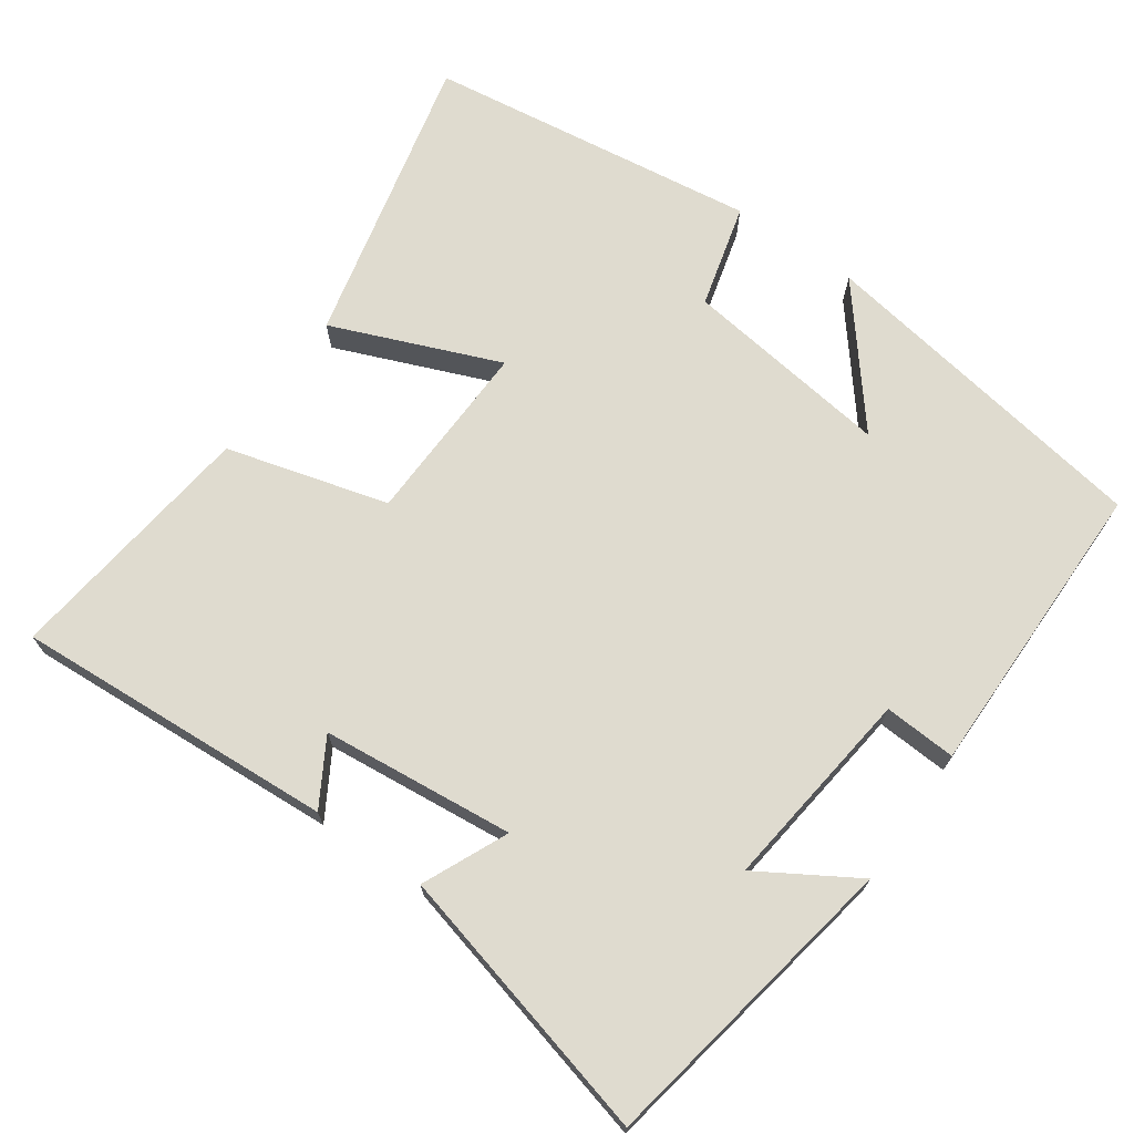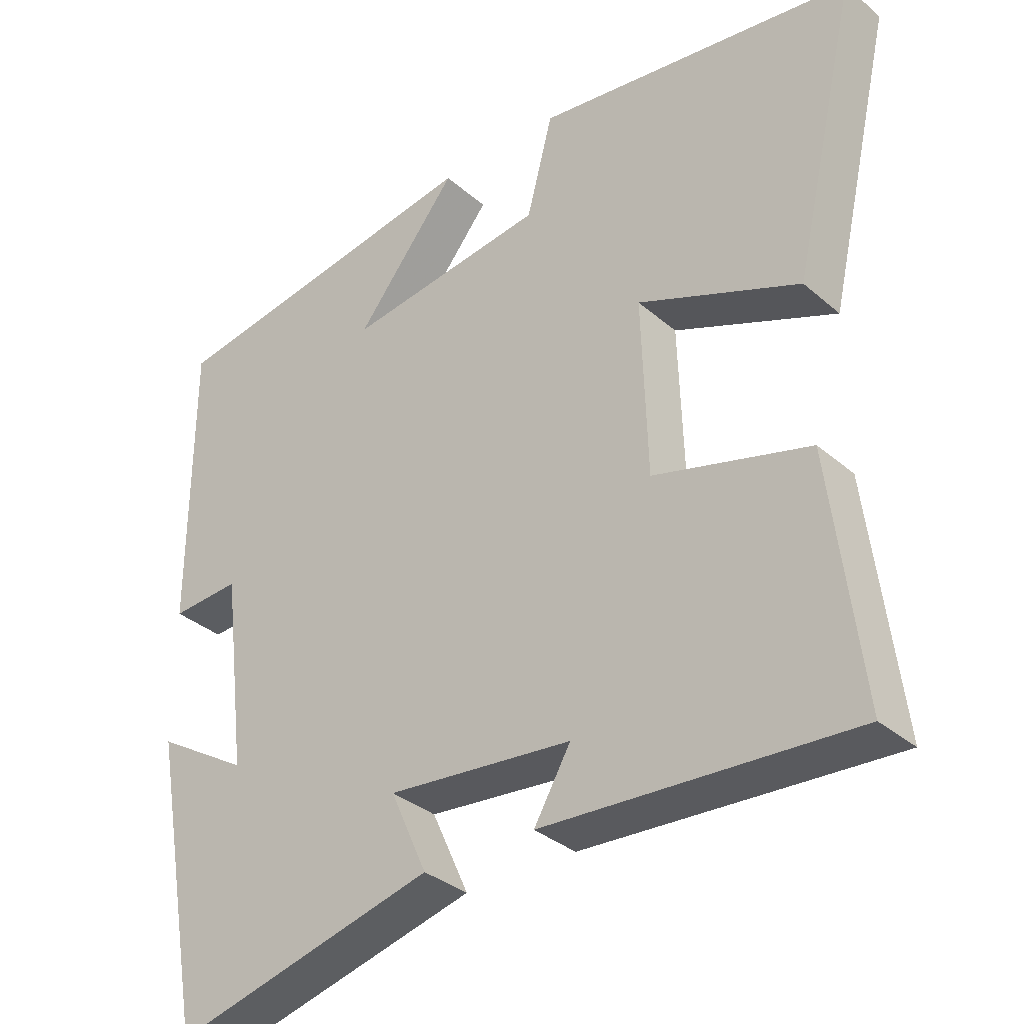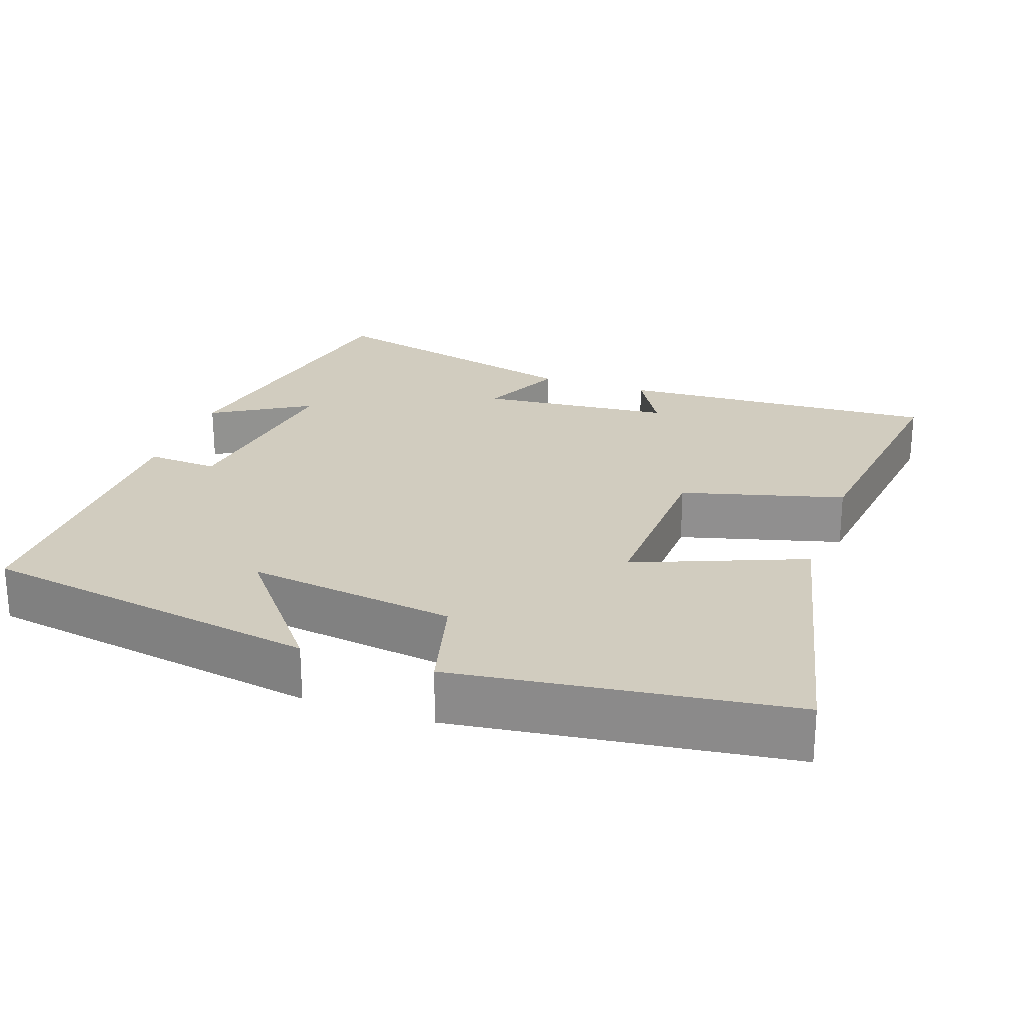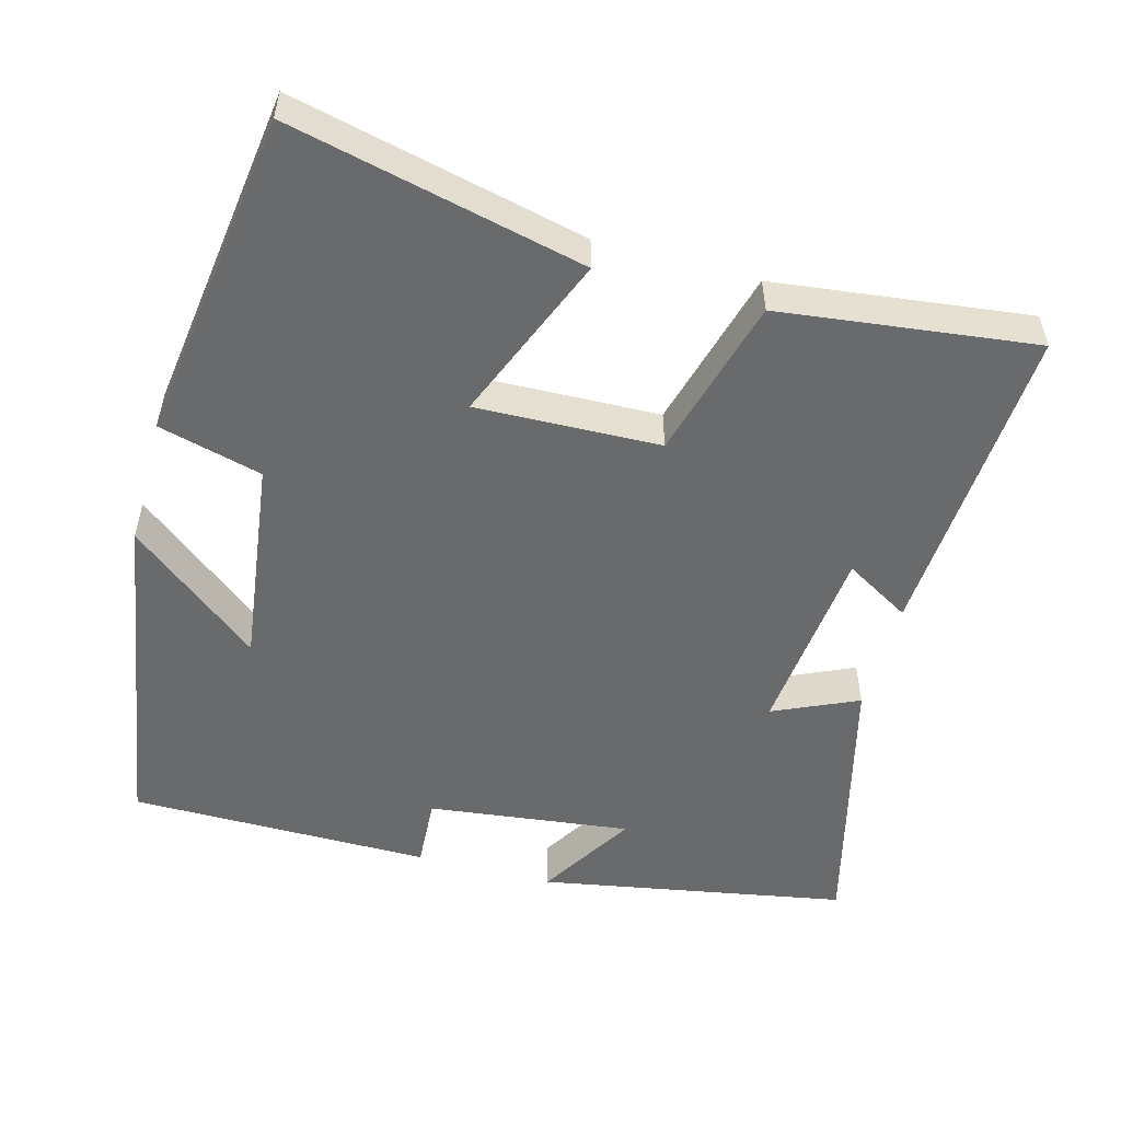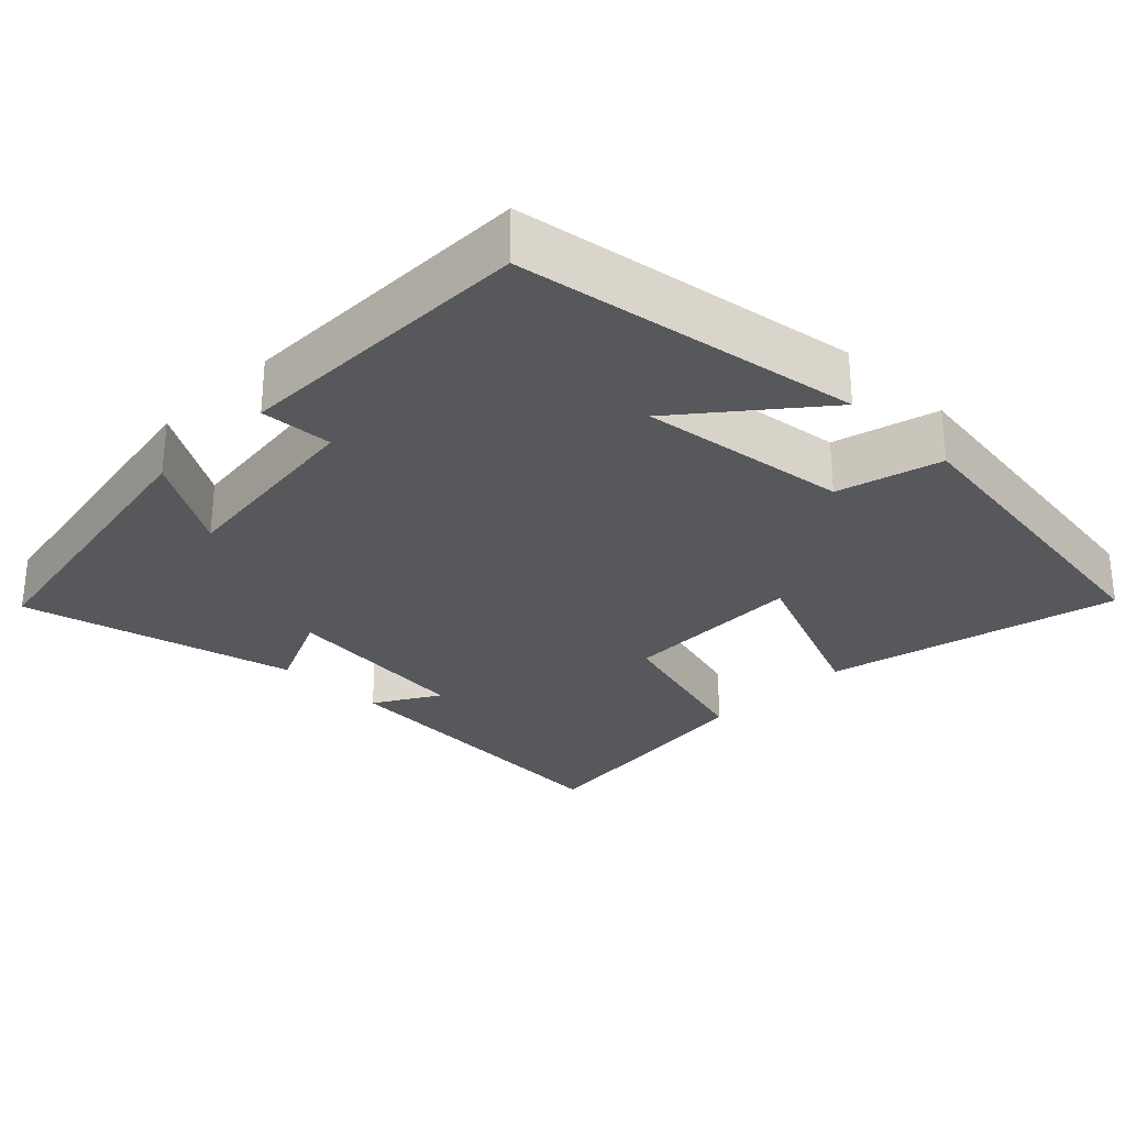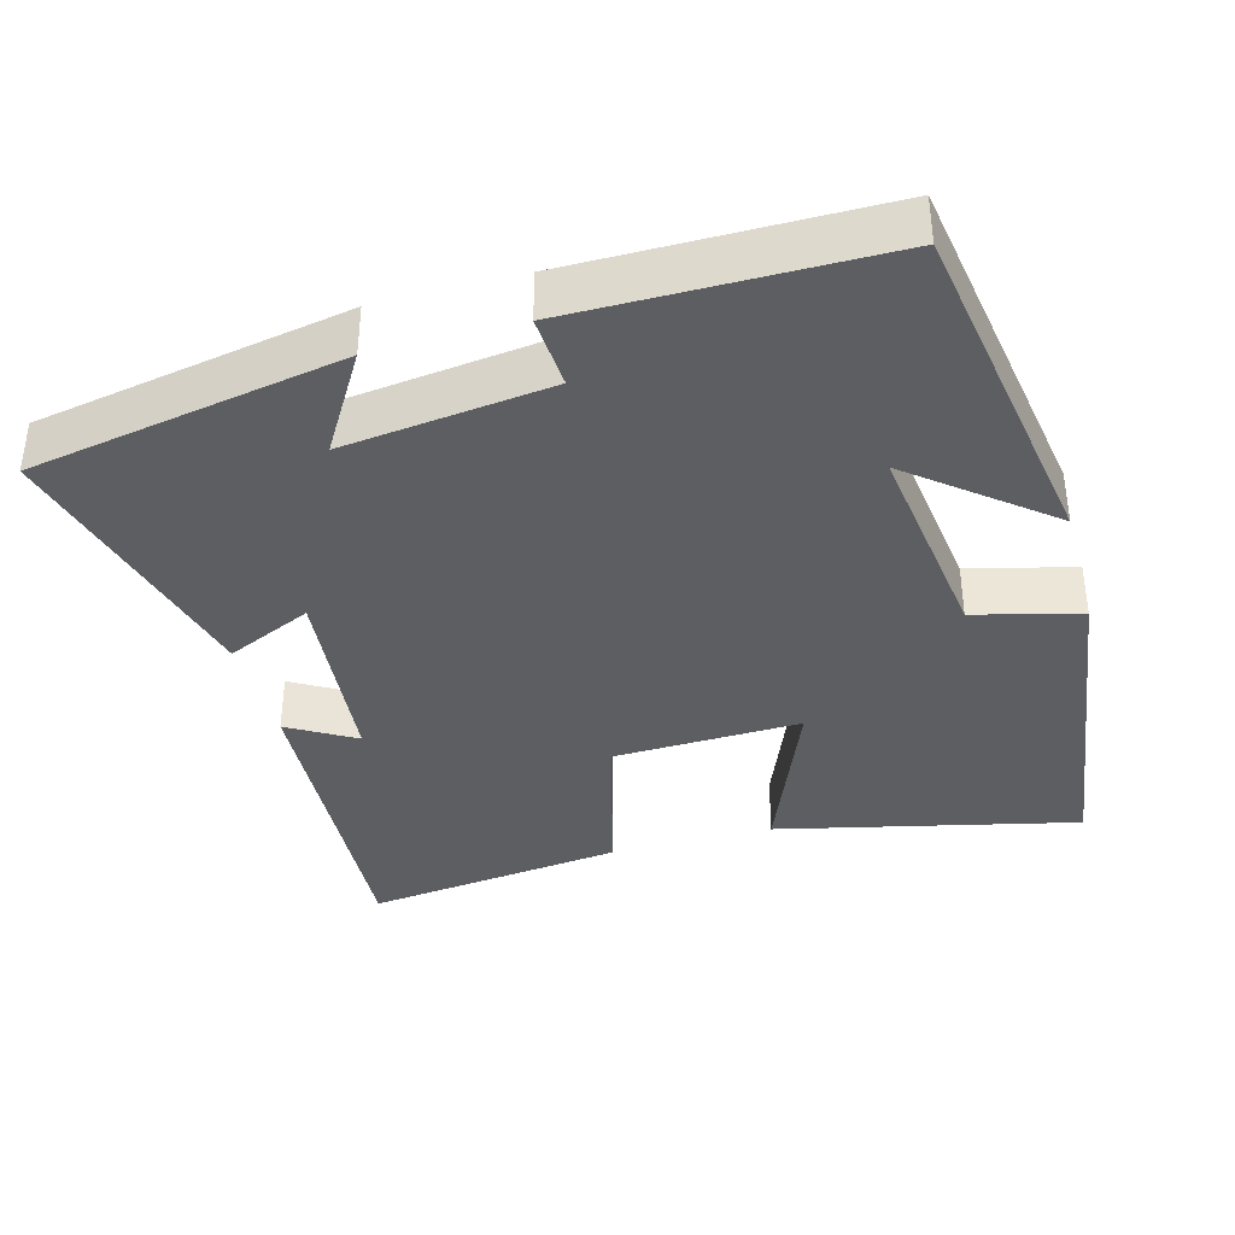
<metadata>
{"format":"obj","ext":"obj","renderer":"f3d","projection":"perspective","resolution":1024,"background":"white","views":[{"elev":70.4,"azim":-145.0,"up":"+Y"},{"elev":-33.8,"azim":40.8,"up":"+Z"},{"elev":24.0,"azim":19.5,"up":"+Y"},{"elev":-52.9,"azim":74.7,"up":"+Y"},{"elev":-28.2,"azim":-44.8,"up":"+Y"},{"elev":-37.4,"azim":-74.7,"up":"+Y"}]}
</metadata>
<code>
v 0.543 0.07 -0.526
v 0.107 0.07 -0.5
v 0.159 0.07 -0.411
v -0.103 0.07 -0.385
v -0.051 0.07 -0.5
v -0.424 0.07 -0.595
v -0.5 0.07 -0.177
v -0.368 0.07 -0.257
v -0.402 0.07 0.019
v -0.5 0.07 0.013
v -0.499 0.07 0.424
v -0.035 0.07 0.5
v -0.18 0.07 0.321
v 0.104 0.07 0.359
v 0.141 0.07 0.5
v 0.592 0.07 0.439
v 0.5 0.07 0.039
v 0.272 0.07 0.131
v 0.28 0.07 -0.119
v 0.5 0.07 -0.179
v 0.543 0 -0.526
v 0.107 0 -0.5
v 0.159 0 -0.411
v -0.103 0 -0.385
v -0.051 0 -0.5
v -0.424 0 -0.595
v -0.5 0 -0.177
v -0.368 0 -0.257
v -0.402 0 0.019
v -0.5 0 0.013
v -0.499 0 0.424
v -0.035 0 0.5
v -0.18 0 0.321
v 0.104 0 0.359
v 0.141 0 0.5
v 0.592 0 0.439
v 0.5 0 0.039
v 0.272 0 0.131
v 0.28 0 -0.119
v 0.5 0 -0.179
f 19 20 1
f 16 17 18
f 15 16 18
f 14 15 18
f 13 14 18 19
f 10 11 12 13
f 9 10 13
f 8 9 13 19
f 5 6 7 8
f 4 5 8
f 3 4 8 19
f 1 2 3
f 1 3 19
f 21 40 39
f 38 37 36
f 38 36 35
f 38 35 34
f 39 38 34 33
f 33 32 31 30
f 33 30 29
f 39 33 29 28
f 28 27 26 25
f 28 25 24
f 39 28 24 23
f 23 22 21
f 39 23 21
f 1 21 22 2
f 2 22 23 3
f 3 23 24 4
f 4 24 25 5
f 5 25 26 6
f 6 26 27 7
f 7 27 28 8
f 8 28 29 9
f 9 29 30 10
f 10 30 31 11
f 11 31 32 12
f 12 32 33 13
f 13 33 34 14
f 14 34 35 15
f 15 35 36 16
f 16 36 37 17
f 17 37 38 18
f 18 38 39 19
f 19 39 40 20
f 20 40 21 1

</code>
